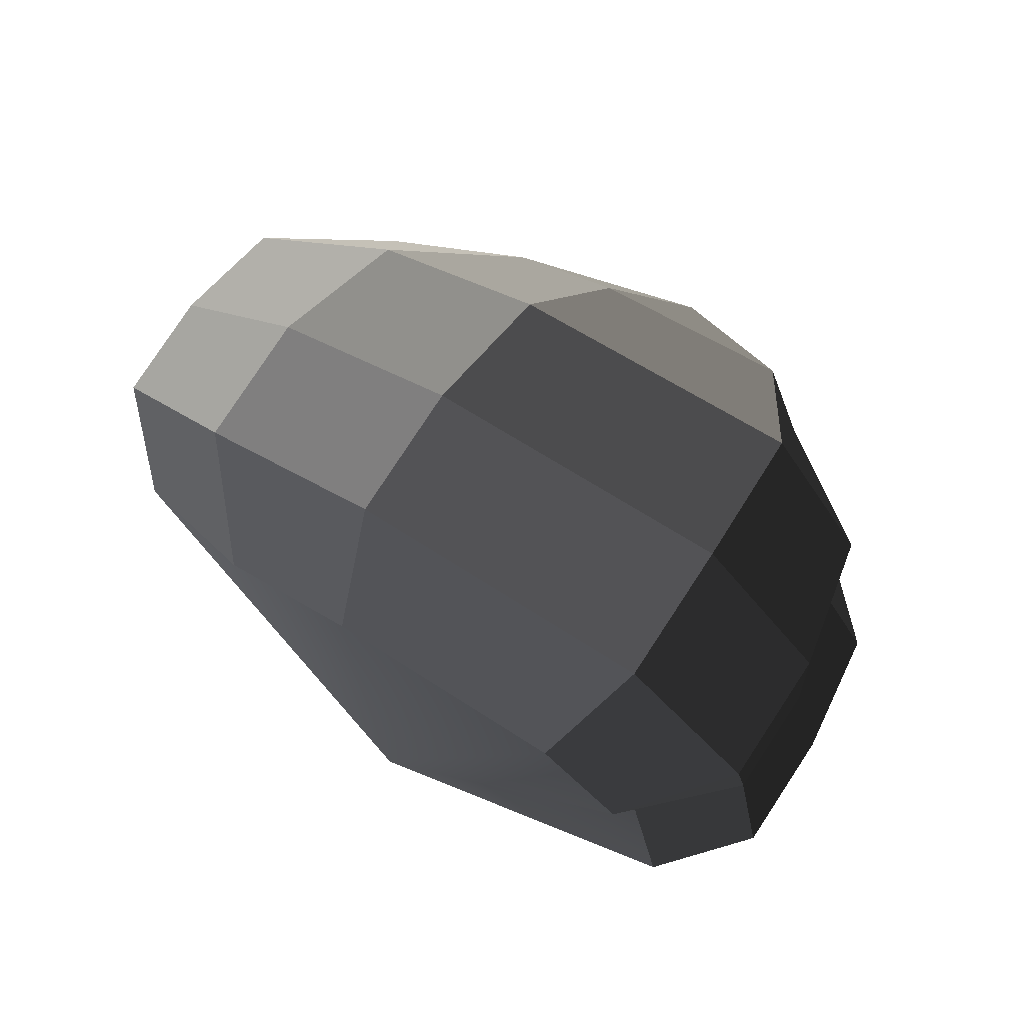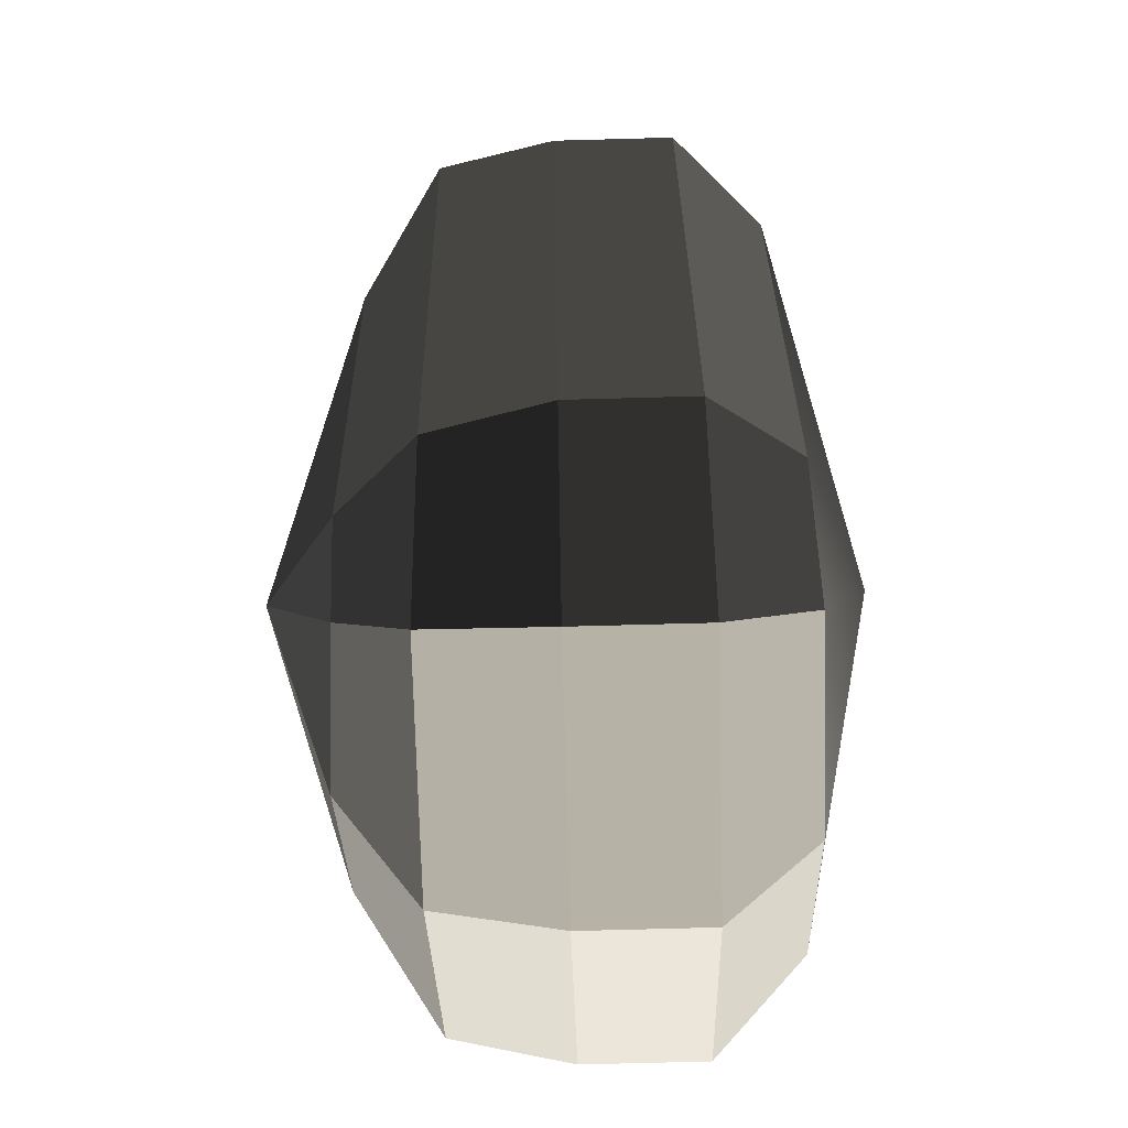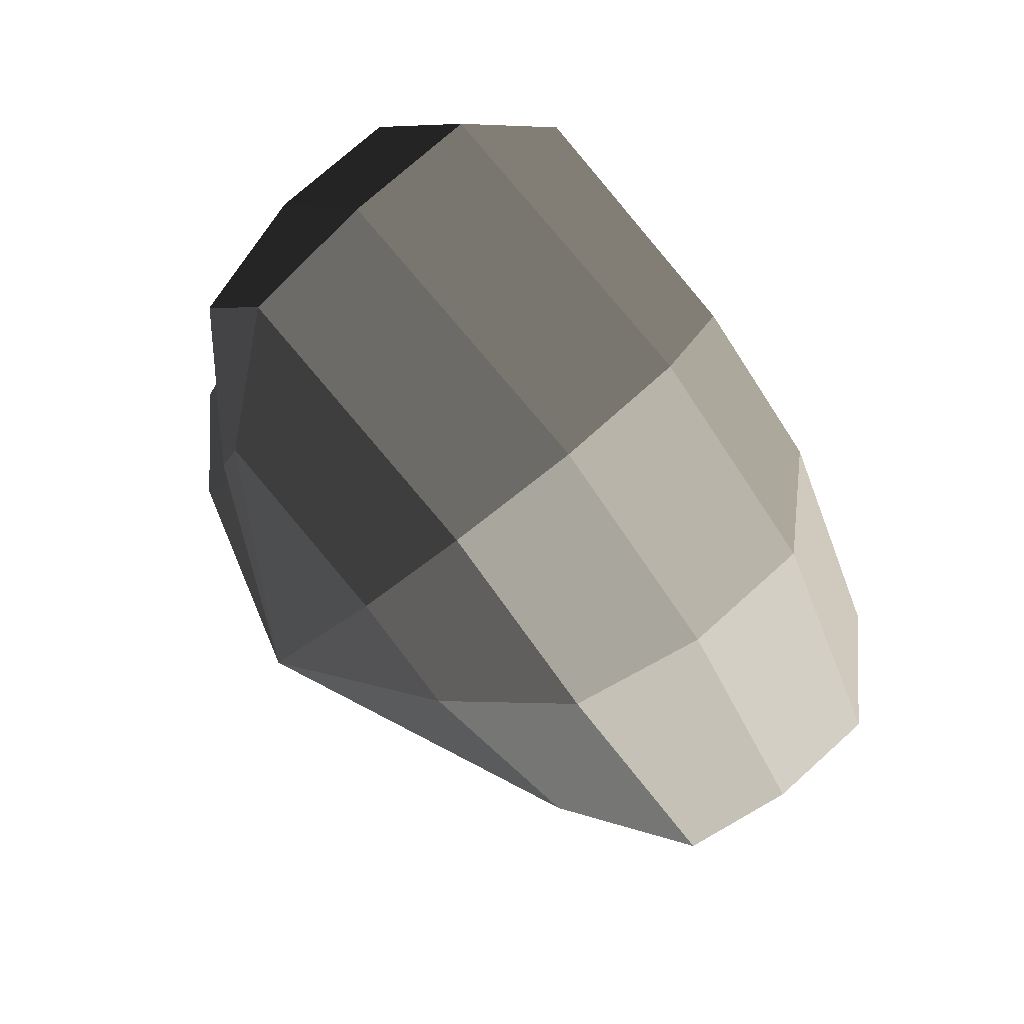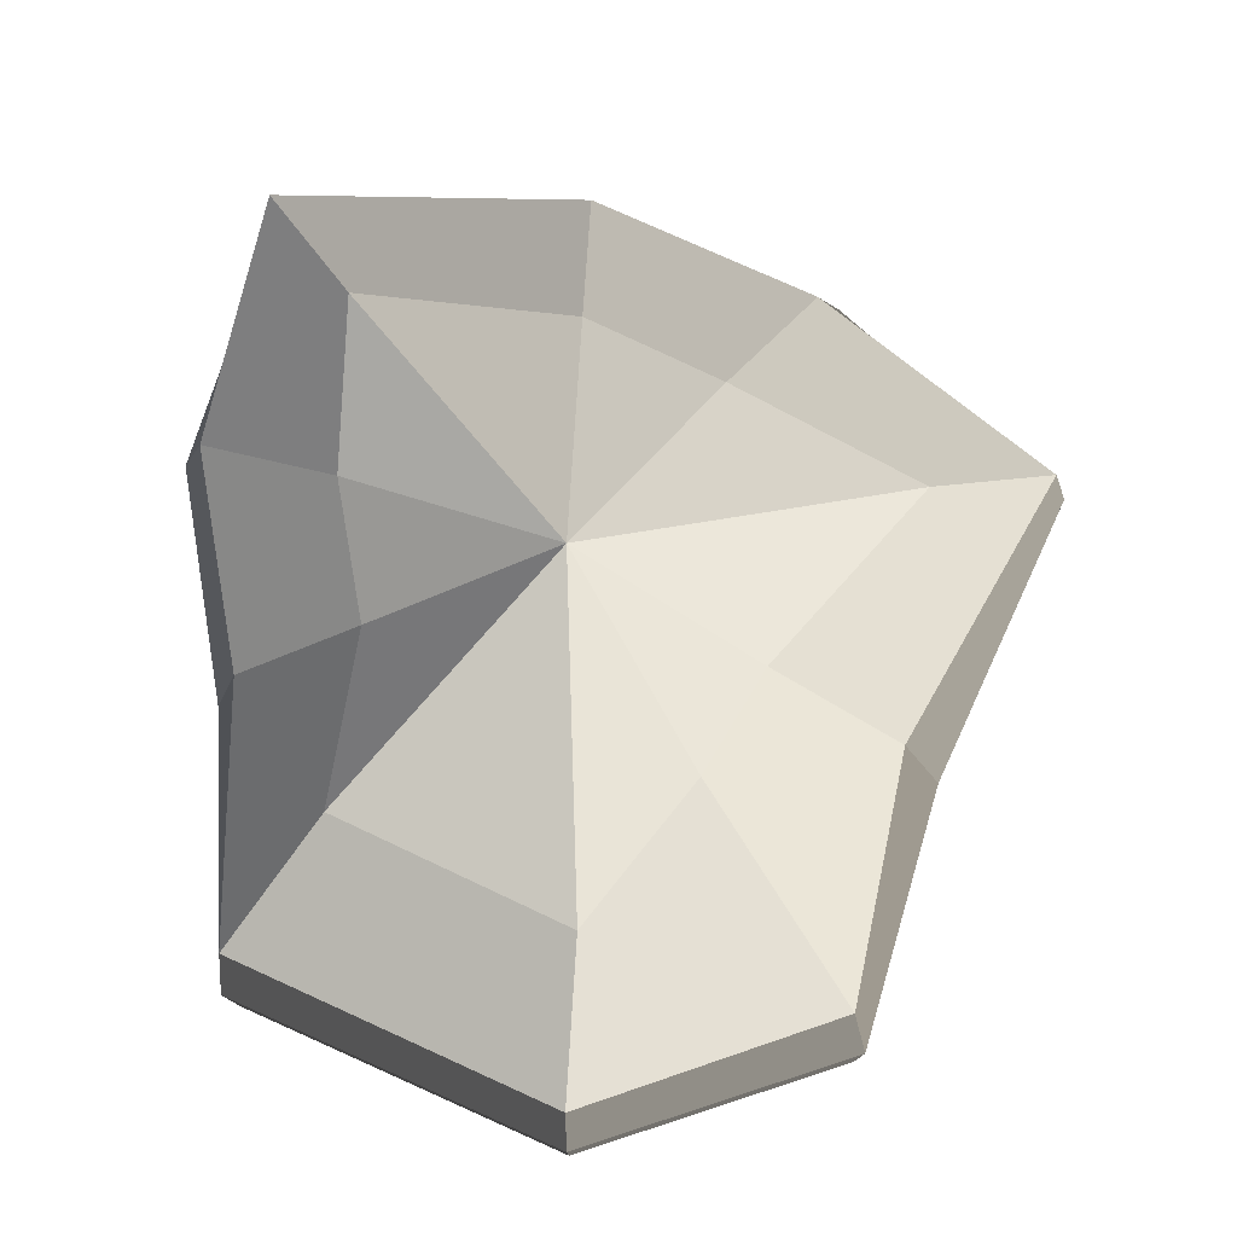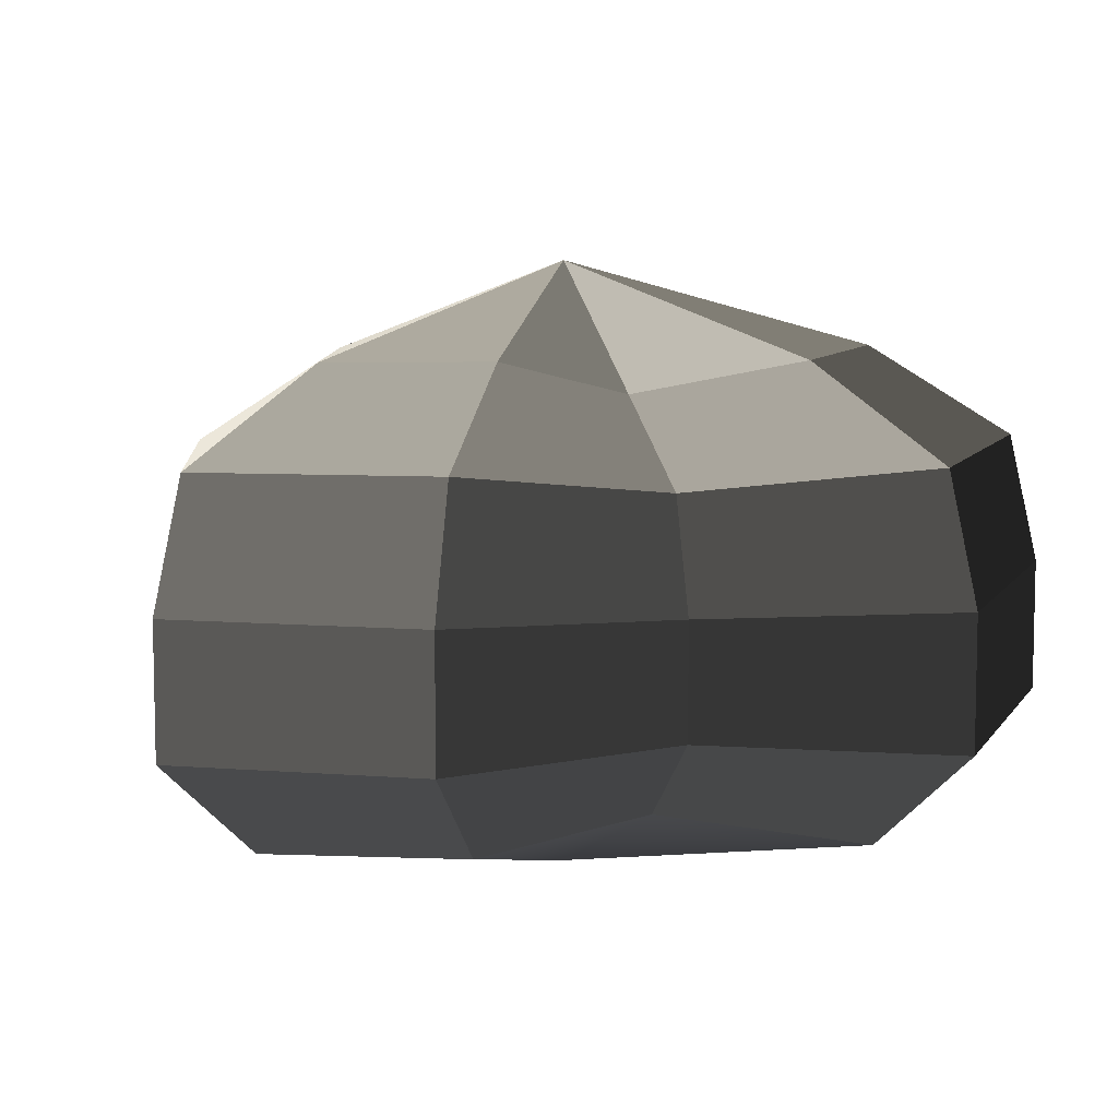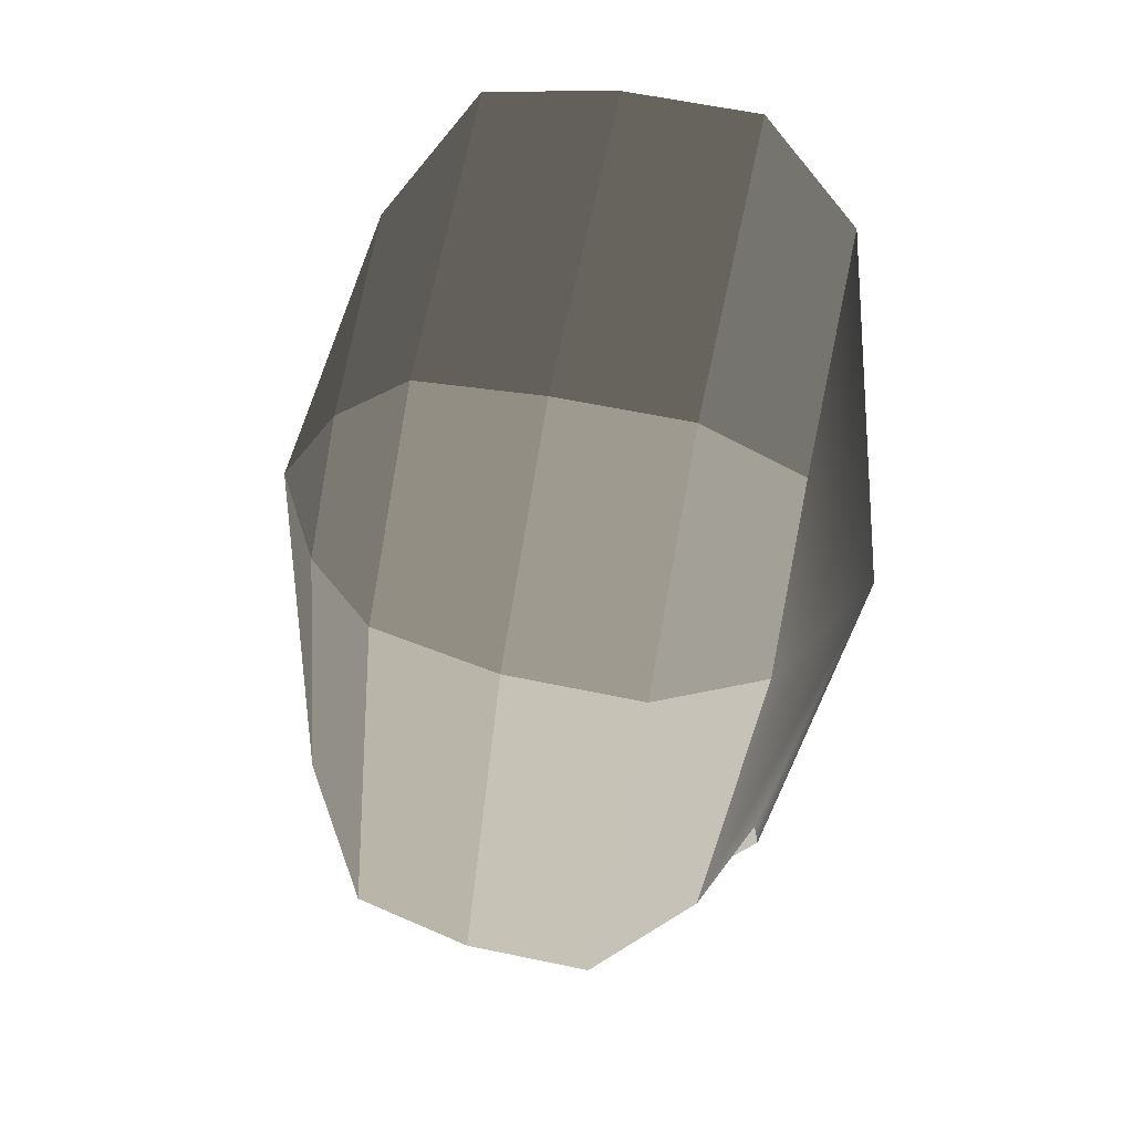
<metadata>
{"format":"obj","ext":"obj","renderer":"f3d","projection":"perspective","resolution":1024,"background":"white","views":[{"elev":79.7,"azim":33.3,"up":"+Z"},{"elev":-68.3,"azim":-88.4,"up":"+Z"},{"elev":73.6,"azim":-132.1,"up":"+Z"},{"elev":78.2,"azim":166.0,"up":"+Y"},{"elev":8.3,"azim":70.7,"up":"+Y"},{"elev":57.0,"azim":-77.5,"up":"+Z"}]}
</metadata>
<code>
v 0.01455 -0.02578 -0.04035
v 0.004624 -0.03398 0.001095
v 0.03878 -0.02578 -0.02105
v -0.009664 -0.02578 -0.03817
v -0.01825 -0.02578 -0.01778
v -0.03822 -0.02223 0.001095
v -0.02135 -0.02578 0.01997
v -0.005298 -0.02578 0.03272
v 0.02109 -0.02578 0.04036
v 0.0306 -0.02578 0.01997
v 0.03219 -0.02223 0.001095
v 0.03878 -0.02578 -0.02105
v 0.04797 -0.01489 -0.02772
v 0.01805 -0.01489 -0.05115
v 0.01455 -0.02578 -0.04035
v 0.01455 -0.02578 -0.04035
v 0.01805 -0.01489 -0.05115
v -0.01317 -0.01489 -0.04897
v -0.009664 -0.02578 -0.03817
v -0.009664 -0.02578 -0.03817
v -0.01317 -0.01489 -0.04897
v -0.02743 -0.01489 -0.02445
v -0.01825 -0.02578 -0.01778
v -0.01825 -0.02578 -0.01778
v -0.02743 -0.01489 -0.02445
v -0.04797 -0.01289 0.001095
v -0.03822 -0.02223 0.001095
v -0.03822 -0.02223 0.001095
v -0.04797 -0.01289 0.001095
v -0.03053 -0.01489 0.02664
v -0.02135 -0.02578 0.01997
v -0.02135 -0.02578 0.01997
v -0.03053 -0.01489 0.02664
v -0.008805 -0.01489 0.04352
v -0.005298 -0.02578 0.03272
v -0.005298 -0.02578 0.03272
v -0.008805 -0.01489 0.04352
v 0.0246 -0.01489 0.05116
v 0.02109 -0.02578 0.04036
v 0.02109 -0.02578 0.04036
v 0.0246 -0.01489 0.05116
v 0.03978 -0.01489 0.02664
v 0.0306 -0.02578 0.01997
v 0.0306 -0.02578 0.01997
v 0.03978 -0.01489 0.02664
v 0.04193 -0.01289 0.001095
v 0.03219 -0.02223 0.001095
v 0.03219 -0.02223 0.001095
v 0.04193 -0.01289 0.001095
v 0.04797 -0.01489 -0.02772
v 0.03878 -0.02578 -0.02105
v 0.04797 -0.01489 -0.02772
v 0.04797 -0.0001483 -0.02772
v 0.01805 -0.0001483 -0.05115
v 0.01805 -0.01489 -0.05115
v 0.01805 -0.01489 -0.05115
v 0.01805 -0.0001483 -0.05115
v -0.01317 -0.0001483 -0.04897
v -0.01317 -0.01489 -0.04897
v -0.01317 -0.01489 -0.04897
v -0.01317 -0.0001483 -0.04897
v -0.02743 -0.0001483 -0.02445
v -0.02743 -0.01489 -0.02445
v -0.02743 -0.01489 -0.02445
v -0.02743 -0.0001483 -0.02445
v -0.04797 -0.0002293 0.001095
v -0.04797 -0.01289 0.001095
v -0.04797 -0.01289 0.001095
v -0.04797 -0.0002293 0.001095
v -0.03053 -0.0001483 0.02664
v -0.03053 -0.01489 0.02664
v -0.03053 -0.01489 0.02664
v -0.03053 -0.0001483 0.02664
v -0.008805 -0.0001483 0.04352
v -0.008805 -0.01489 0.04352
v -0.008805 -0.01489 0.04352
v -0.008805 -0.0001483 0.04352
v 0.0246 -0.0001483 0.05116
v 0.0246 -0.01489 0.05116
v 0.0246 -0.01489 0.05116
v 0.0246 -0.0001483 0.05116
v 0.03978 -0.0001483 0.02664
v 0.03978 -0.01489 0.02664
v 0.03978 -0.01489 0.02664
v 0.03978 -0.0001483 0.02664
v 0.04193 -0.0002293 0.001095
v 0.04193 -0.01289 0.001095
v 0.04193 -0.01289 0.001095
v 0.04193 -0.0002293 0.001095
v 0.04797 -0.0001483 -0.02772
v 0.04797 -0.01489 -0.02772
v 0.04797 -0.0001483 -0.02772
v 0.04569 0.01428 -0.02539
v 0.01715 0.01428 -0.04799
v 0.01805 -0.0001483 -0.05115
v 0.01805 -0.0001483 -0.05115
v 0.01715 0.01428 -0.04799
v -0.01183 0.01428 -0.04559
v -0.01317 -0.0001483 -0.04897
v -0.01317 -0.0001483 -0.04897
v -0.01183 0.01428 -0.04559
v -0.02321 0.01428 -0.0218
v -0.02743 -0.0001483 -0.02445
v -0.02743 -0.0001483 -0.02445
v -0.02321 0.01428 -0.0218
v -0.0453 0.01197 0.001201
v -0.04797 -0.0002293 0.001095
v -0.04797 -0.0002293 0.001095
v -0.0453 0.01197 0.001201
v -0.02661 0.01428 0.0242
v -0.03053 -0.0001483 0.02664
v -0.03053 -0.0001483 0.02664
v -0.02661 0.01428 0.0242
v -0.007042 0.01428 0.03962
v -0.008805 -0.0001483 0.04352
v -0.008805 -0.0001483 0.04352
v -0.007042 0.01428 0.03962
v 0.02433 0.01428 0.04799
v 0.0246 -0.0001483 0.05116
v 0.0246 -0.0001483 0.05116
v 0.02433 0.01428 0.04799
v 0.03671 0.01428 0.0242
v 0.03978 -0.0001483 0.02664
v 0.03978 -0.0001483 0.02664
v 0.03671 0.01428 0.0242
v 0.03865 0.01197 0.0012
v 0.04193 -0.0002293 0.001095
v 0.04193 -0.0002293 0.001095
v 0.03865 0.01197 0.0012
v 0.04569 0.01428 -0.02539
v 0.04797 -0.0001483 -0.02772
v 0.04569 0.01428 -0.02539
v 0.03225 0.02437 -0.01614
v 0.01204 0.02437 -0.03257
v 0.01715 0.01428 -0.04799
v 0.01715 0.01428 -0.04799
v 0.01204 0.02437 -0.03257
v -0.002592 0.02437 -0.02139
v -0.01183 0.01428 -0.04559
v -0.01183 0.01428 -0.04559
v -0.002592 0.02437 -0.02139
v -0.01125 0.02437 -0.01279
v -0.02321 0.01428 -0.0218
v -0.02321 0.01428 -0.0218
v -0.01125 0.02437 -0.01279
v -0.03124 0.02075 0.001122
v -0.0453 0.01197 0.001201
v -0.0453 0.01197 0.001201
v -0.03124 0.02075 0.001122
v -0.01443 0.02437 0.01503
v -0.02661 0.01428 0.0242
v -0.02661 0.01428 0.0242
v -0.01443 0.02437 0.01503
v -0.002592 0.02437 0.02475
v -0.007042 0.01428 0.03962
v -0.007042 0.01428 0.03962
v -0.002592 0.02437 0.02475
v 0.01874 0.02437 0.03257
v 0.02433 0.01428 0.04799
v 0.02433 0.01428 0.04799
v 0.01874 0.02437 0.03257
v 0.02387 0.02437 0.01503
v 0.03671 0.01428 0.0242
v 0.03671 0.01428 0.0242
v 0.02387 0.02437 0.01503
v 0.02504 0.02075 0.001121
v 0.03865 0.01197 0.0012
v 0.03865 0.01197 0.0012
v 0.02504 0.02075 0.001121
v 0.03225 0.02437 -0.01614
v 0.04569 0.01428 -0.02539
v 0.03225 0.02437 -0.01614
v 0.004624 0.03398 0.001095
v 0.01204 0.02437 -0.03257
v 0.01204 0.02437 -0.03257
v 0.004624 0.03398 0.001095
v -0.002592 0.02437 -0.02139
v -0.002592 0.02437 -0.02139
v 0.004624 0.03398 0.001095
v -0.01125 0.02437 -0.01279
v -0.01125 0.02437 -0.01279
v 0.004624 0.03398 0.001095
v -0.03124 0.02075 0.001122
v -0.03124 0.02075 0.001122
v 0.004624 0.03398 0.001095
v -0.01443 0.02437 0.01503
v -0.01443 0.02437 0.01503
v 0.004624 0.03398 0.001095
v -0.002592 0.02437 0.02475
v -0.002592 0.02437 0.02475
v 0.004624 0.03398 0.001095
v 0.01874 0.02437 0.03257
v 0.01874 0.02437 0.03257
v 0.004624 0.03398 0.001095
v 0.02387 0.02437 0.01503
v 0.02387 0.02437 0.01503
v 0.004624 0.03398 0.001095
v 0.02504 0.02075 0.001121
v 0.02504 0.02075 0.001121
v 0.004624 0.03398 0.001095
v 0.03225 0.02437 -0.01614
g pCylinder18_10_3417_73
f 1 3 2
f 4 1 2
f 5 4 2
f 6 5 2
f 7 6 2
f 8 7 2
f 9 8 2
f 10 9 2
f 11 10 2
f 3 11 2
f 12 14 13
f 12 15 14
f 16 18 17
f 16 19 18
f 20 22 21
f 20 23 22
f 24 26 25
f 24 27 26
f 28 30 29
f 28 31 30
f 32 34 33
f 32 35 34
f 36 38 37
f 36 39 38
f 40 42 41
f 40 43 42
f 44 46 45
f 44 47 46
f 48 50 49
f 48 51 50
f 52 54 53
f 52 55 54
f 56 58 57
f 56 59 58
f 60 62 61
f 60 63 62
f 64 66 65
f 64 67 66
f 68 70 69
f 68 71 70
f 72 74 73
f 72 75 74
f 76 78 77
f 76 79 78
f 80 82 81
f 80 83 82
f 84 86 85
f 84 87 86
f 88 90 89
f 88 91 90
f 92 94 93
f 92 95 94
f 96 98 97
f 96 99 98
f 100 102 101
f 100 103 102
f 104 106 105
f 104 107 106
f 108 110 109
f 108 111 110
f 112 114 113
f 112 115 114
f 116 118 117
f 116 119 118
f 120 122 121
f 120 123 122
f 124 126 125
f 124 127 126
f 128 130 129
f 128 131 130
f 132 134 133
f 132 135 134
f 136 138 137
f 136 139 138
f 140 142 141
f 140 143 142
f 144 146 145
f 144 147 146
f 148 150 149
f 148 151 150
f 152 154 153
f 152 155 154
f 156 158 157
f 156 159 158
f 160 162 161
f 160 163 162
f 164 166 165
f 164 167 166
f 168 170 169
f 168 171 170
f 172 174 173
f 175 177 176
f 178 180 179
f 181 183 182
f 184 186 185
f 187 189 188
f 190 192 191
f 193 195 194
f 196 198 197
f 199 201 200

</code>
